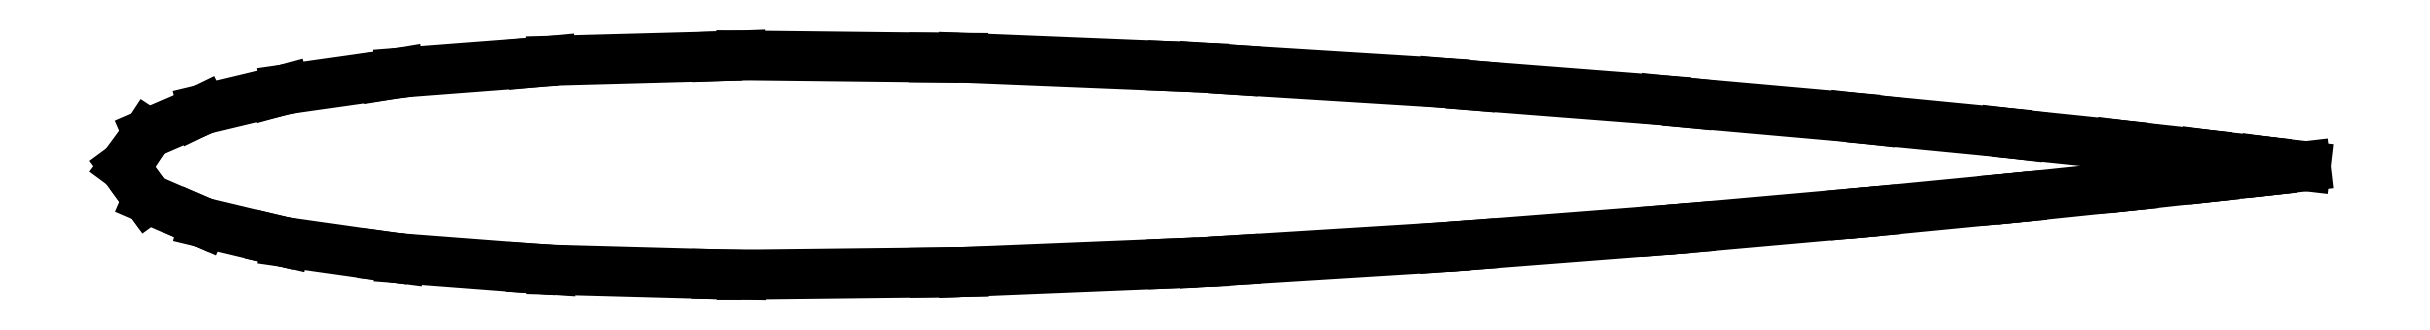
<metadata>
{"format":"dxf","ext":"dxf","renderer":"ezdxf+matplotlib","layout":"modelspace","background":"white","min_lineweight":24,"dpi":150}
</metadata>
<code>
0
SECTION
2
ENTITIES
0
LINE
8
0
10
-1.61
20
-0.001815
30
-3.14
11
-1.579
21
-0.04341
31
-3.114
0
LINE
8
0
10
-1.579
20
-0.04341
30
-3.114
11
-1.575
21
-0.04967
31
-3.11
0
LINE
8
0
10
-1.575
20
-0.04967
30
-3.11
11
-1.504
21
-0.08028
31
-3.088
0
LINE
8
0
10
-1.504
20
-0.08028
30
-3.088
11
-1.493
21
-0.08488
31
-3.085
0
LINE
8
0
10
-1.493
20
-0.08488
30
-3.085
11
-1.388
21
-0.1102
31
-3.062
0
LINE
8
0
10
-1.388
20
-0.1102
30
-3.062
11
-1.372
21
-0.1139
31
-3.059
0
LINE
8
0
10
-1.372
20
-0.1139
30
-3.059
11
-1.225
21
-0.1348
31
-3.032
0
LINE
8
0
10
-1.225
20
-0.1348
30
-3.032
11
-1.202
21
-0.1377
31
-3.028
0
LINE
8
0
10
-1.202
20
-0.1377
30
-3.028
11
-1.008
21
-0.1526
31
-2.991
0
LINE
8
0
10
-1.008
20
-0.1526
30
-2.991
11
-0.9786
21
-0.1546
31
-2.985
0
LINE
8
0
10
-0.9786
20
-0.1546
30
-2.985
11
-0.7352
21
-0.1612
31
-2.926
0
LINE
8
0
10
-0.7352
20
-0.1612
30
-2.926
11
-0.6987
21
-0.1619
31
-2.914
0
LINE
8
0
10
-0.6987
20
-0.1619
30
-2.914
11
-0.4142
21
-0.1586
31
-2.776
0
LINE
8
0
10
-0.4142
20
-0.1586
30
-2.776
11
-0.3716
21
-0.1579
31
-2.74
0
LINE
8
0
10
-0.3716
20
-0.1579
30
-2.74
11
-0.06324
21
-0.1453
31
-1.981
0
LINE
8
0
10
-0.06324
20
-0.1453
30
-1.981
11
-0.0171
21
-0.1434
31
-1.69
0
LINE
8
0
10
-0.0171
20
-0.1434
30
-1.69
11
0.02899
21
-0.1405
31
-1.367
0
LINE
8
0
10
0.02899
20
-0.1405
30
-1.367
11
0.337
21
-0.1213
31
-0.3455
0
LINE
8
0
10
0.337
20
-0.1213
30
-0.3455
11
0.3795
21
-0.1181
31
-0.3018
0
LINE
8
0
10
0.3795
20
-0.1181
30
-0.3018
11
0.6632
21
-0.09603
31
-0.1438
0
LINE
8
0
10
0.6632
20
-0.09603
30
-0.1438
11
0.6995
21
-0.09297
31
-0.1321
0
LINE
8
0
10
0.6995
20
-0.09297
30
-0.1321
11
0.9421
21
-0.07135
31
-0.07559
0
LINE
8
0
10
0.9421
20
-0.07135
30
-0.07559
11
0.9712
21
-0.0687
31
-0.07062
0
LINE
8
0
10
0.9712
20
-0.0687
30
-0.07062
11
1.166
21
-0.04972
31
-0.04263
0
LINE
8
0
10
1.166
20
-0.04972
30
-0.04263
11
1.188
21
-0.04759
31
-0.04004
0
LINE
8
0
10
1.188
20
-0.04759
30
-0.04004
11
1.336
21
-0.03217
31
-0.02408
0
LINE
8
0
10
1.336
20
-0.03217
30
-0.02408
11
1.352
21
-0.03055
31
-0.02259
0
LINE
8
0
10
1.352
20
-0.03055
30
-0.02259
11
1.46
21
-0.01873
31
-0.01282
0
LINE
8
0
10
1.46
20
-0.01873
30
-0.01282
11
1.472
21
-0.01754
31
-0.01192
0
LINE
8
0
10
1.472
20
-0.01754
30
-0.01192
11
1.548
21
-0.008851
31
-0.005715
0
LINE
8
0
10
1.548
20
-0.008851
30
-0.005715
11
1.557
21
-0.008006
31
-0.005144
0
LINE
8
0
10
1.557
20
-0.008006
30
-0.005144
11
1.61
21
-0.001815
31
-0.001127
0
LINE
8
0
10
1.61
20
-0.001815
30
-0.001127
11
1.557
21
0.004376
31
0.002811
0
LINE
8
0
10
1.557
20
0.004376
30
0.002811
11
1.549
21
0.005474
31
0.003535
0
LINE
8
0
10
1.549
20
0.005474
30
0.003535
11
1.472
21
0.01416
31
0.009623
0
LINE
8
0
10
1.472
20
0.01416
30
0.009623
11
1.46
21
0.0157
31
0.01075
0
LINE
8
0
10
1.46
20
0.0157
30
0.01075
11
1.352
21
0.02752
31
0.02035
0
LINE
8
0
10
1.352
20
0.02752
30
0.02035
11
1.336
21
0.02961
31
0.02216
0
LINE
8
0
10
1.336
20
0.02961
30
0.02216
11
1.188
21
0.04502
31
0.03789
0
LINE
8
0
10
1.188
20
0.04502
30
0.03789
11
1.166
21
0.04773
31
0.04093
0
LINE
8
0
10
1.166
20
0.04773
30
0.04093
11
0.9712
21
0.06672
31
0.06859
0
LINE
8
0
10
0.9712
20
0.06672
30
0.06859
11
0.9421
21
0.07003
31
0.0742
0
LINE
8
0
10
0.9421
20
0.07003
30
0.0742
11
0.6995
21
0.09165
31
0.1303
0
LINE
8
0
10
0.6995
20
0.09165
30
0.1303
11
0.6632
21
0.09538
31
0.1429
0
LINE
8
0
10
0.6632
20
0.09538
30
0.1429
11
0.3794
21
0.1175
31
0.3003
0
LINE
8
0
10
0.3794
20
0.1175
30
0.3003
11
0.3369
21
0.1212
31
0.3455
0
LINE
8
0
10
0.3369
20
0.1212
30
0.3455
11
0.02883
21
0.1405
31
1.368
0
LINE
8
0
10
0.02883
20
0.1405
30
1.368
11
-0.01739
21
0.1437
31
1.691
0
LINE
8
0
10
-0.01739
20
0.1437
30
1.691
11
-0.06367
21
0.1457
31
1.983
0
LINE
8
0
10
-0.06367
20
0.1457
30
1.983
11
-0.372
21
0.1583
31
2.739
0
LINE
8
0
10
-0.372
20
0.1583
30
2.739
11
-0.4148
21
0.1586
31
2.776
0
LINE
8
0
10
-0.4148
20
0.1586
30
2.776
11
-0.6993
21
0.1619
31
2.914
0
LINE
8
0
10
-0.6993
20
0.1619
30
2.914
11
-0.7359
21
0.1604
31
2.927
0
LINE
8
0
10
-0.7359
20
0.1604
30
2.927
11
-0.9793
21
0.1539
31
2.986
0
LINE
8
0
10
-0.9793
20
0.1539
30
2.986
11
-1.008
21
0.1511
31
2.993
0
LINE
8
0
10
-1.008
20
0.1511
30
2.993
11
-1.203
21
0.1362
31
3.029
0
LINE
8
0
10
-1.203
20
0.1362
30
3.029
11
-1.225
21
0.1325
31
3.034
0
LINE
8
0
10
-1.225
20
0.1325
30
3.034
11
-1.372
21
0.1116
31
3.06
0
LINE
8
0
10
-1.372
20
0.1116
30
3.06
11
-1.388
21
0.1072
31
3.064
0
LINE
8
0
10
-1.388
20
0.1072
30
3.064
11
-1.494
21
0.0819
31
3.087
0
LINE
8
0
10
-1.494
20
0.0819
30
3.087
11
-1.504
21
0.07684
31
3.091
0
LINE
8
0
10
-1.504
20
0.07684
30
3.091
11
-1.575
21
0.04624
31
3.112
0
LINE
8
0
10
-1.575
20
0.04624
30
3.112
11
-1.579
21
0.03978
31
3.116
0
LINE
8
0
10
-1.579
20
0.03978
30
3.116
11
-1.61
21
-0.001815
31
-3.14
0
ENDSEC
0
EOF

</code>
